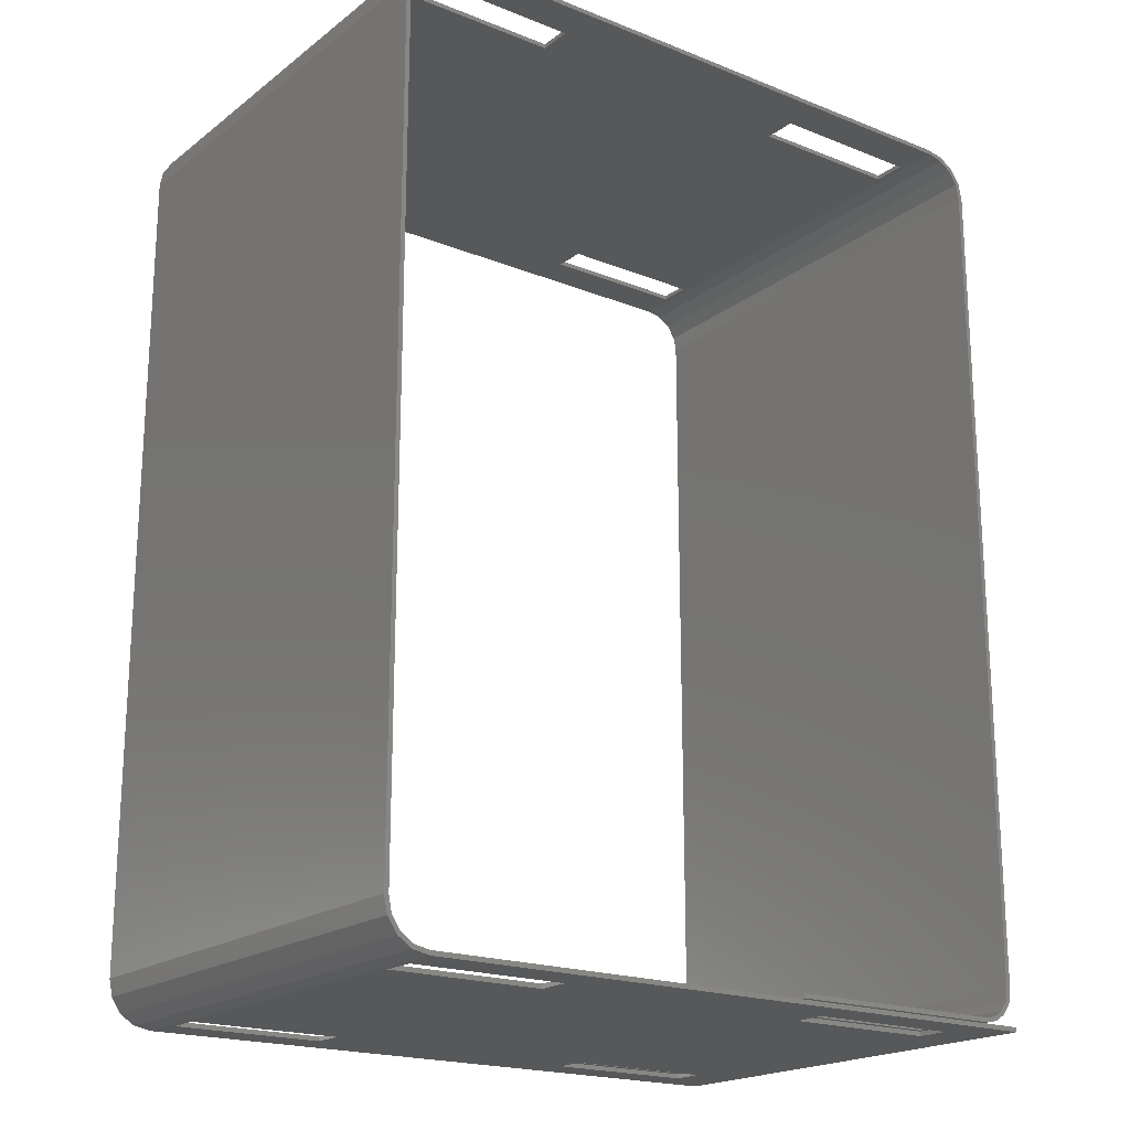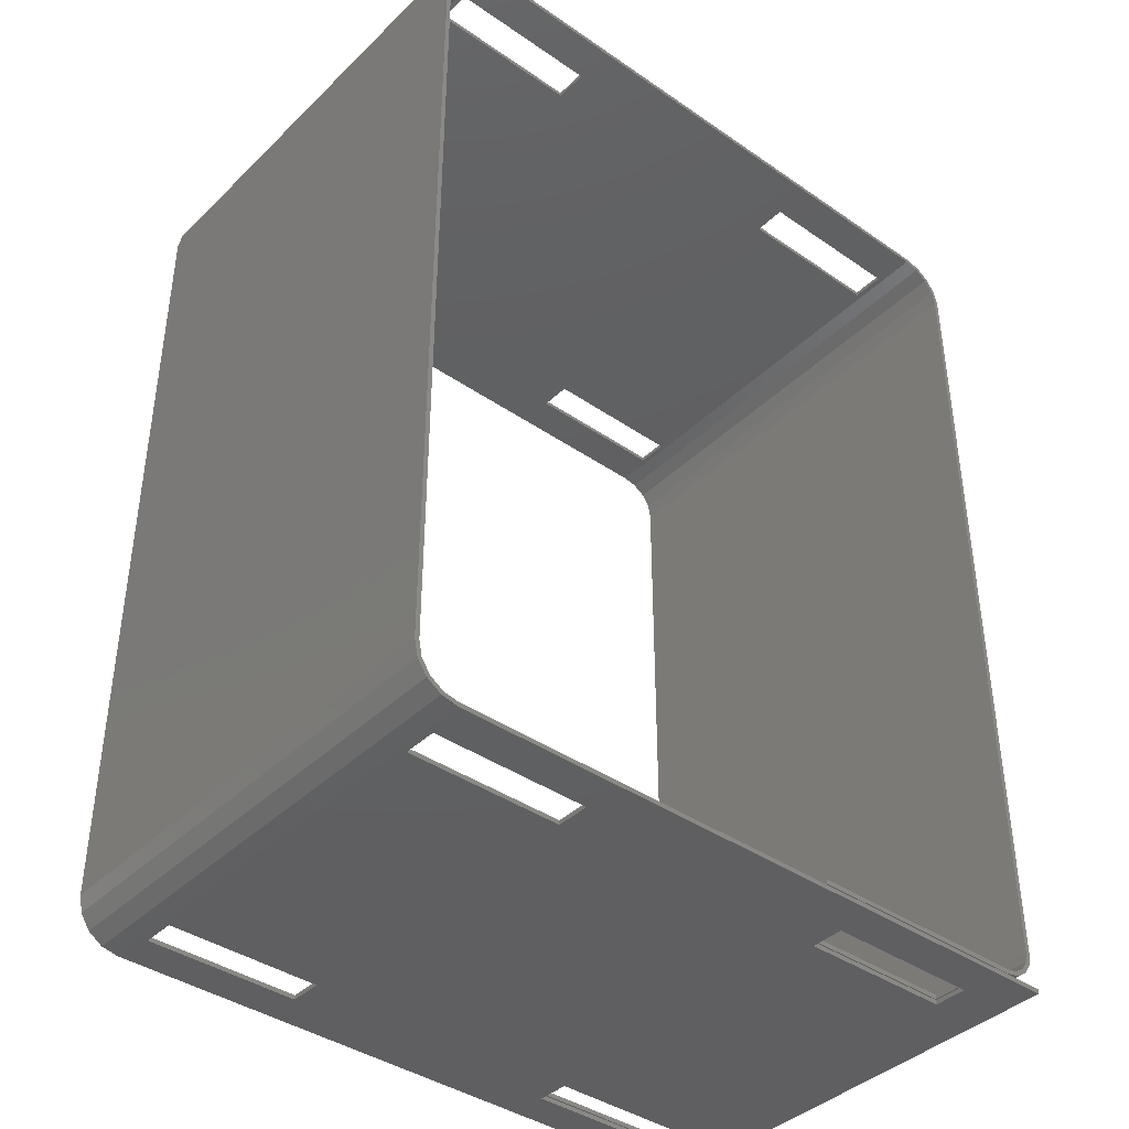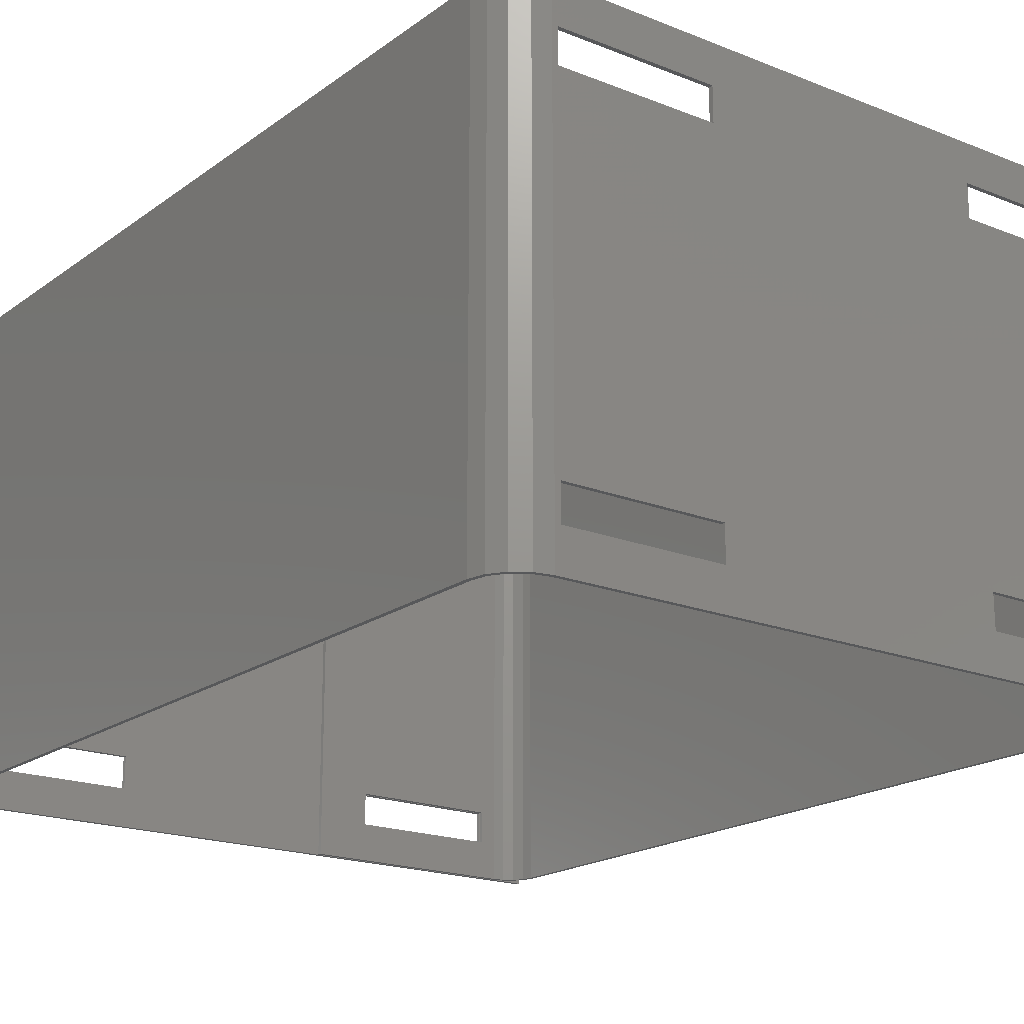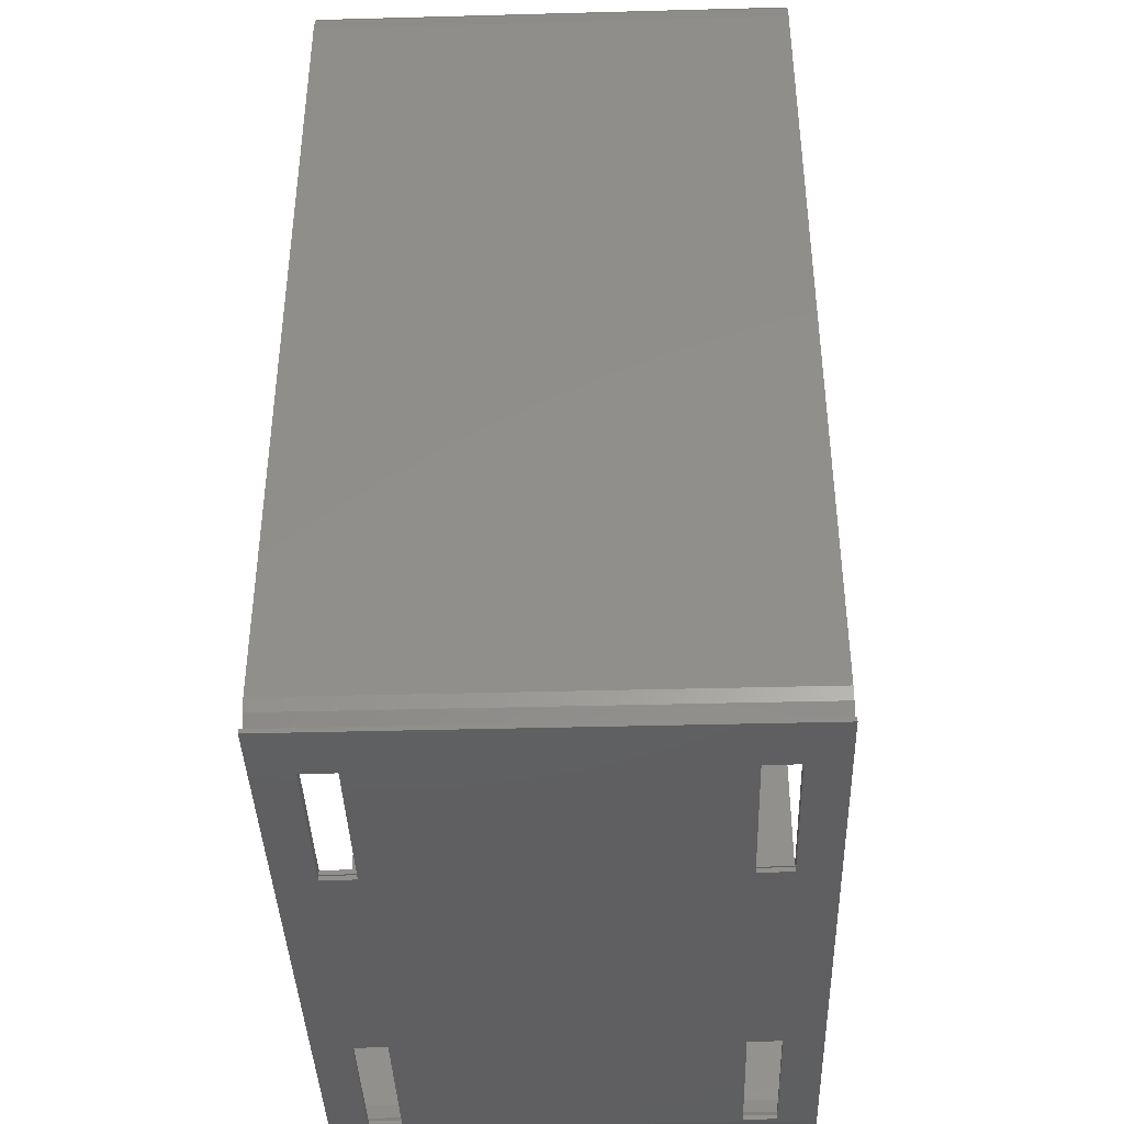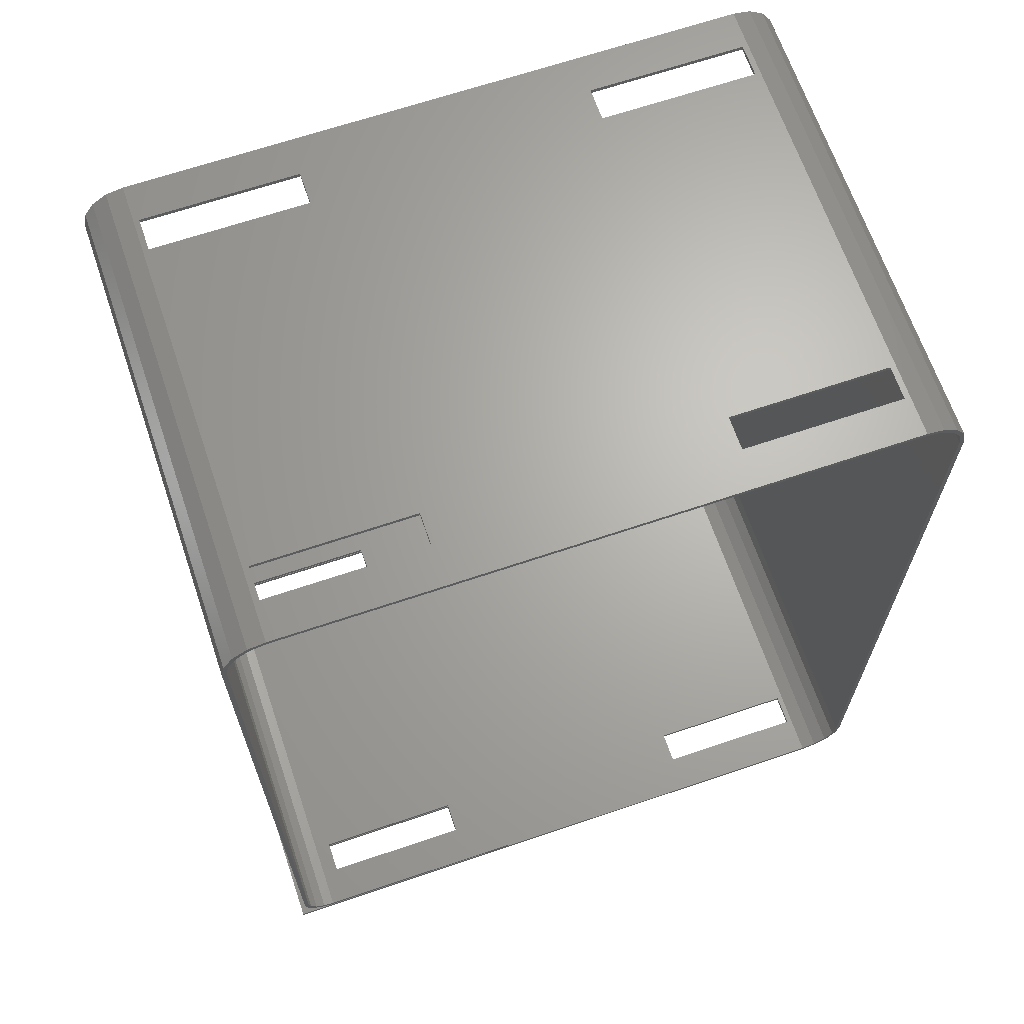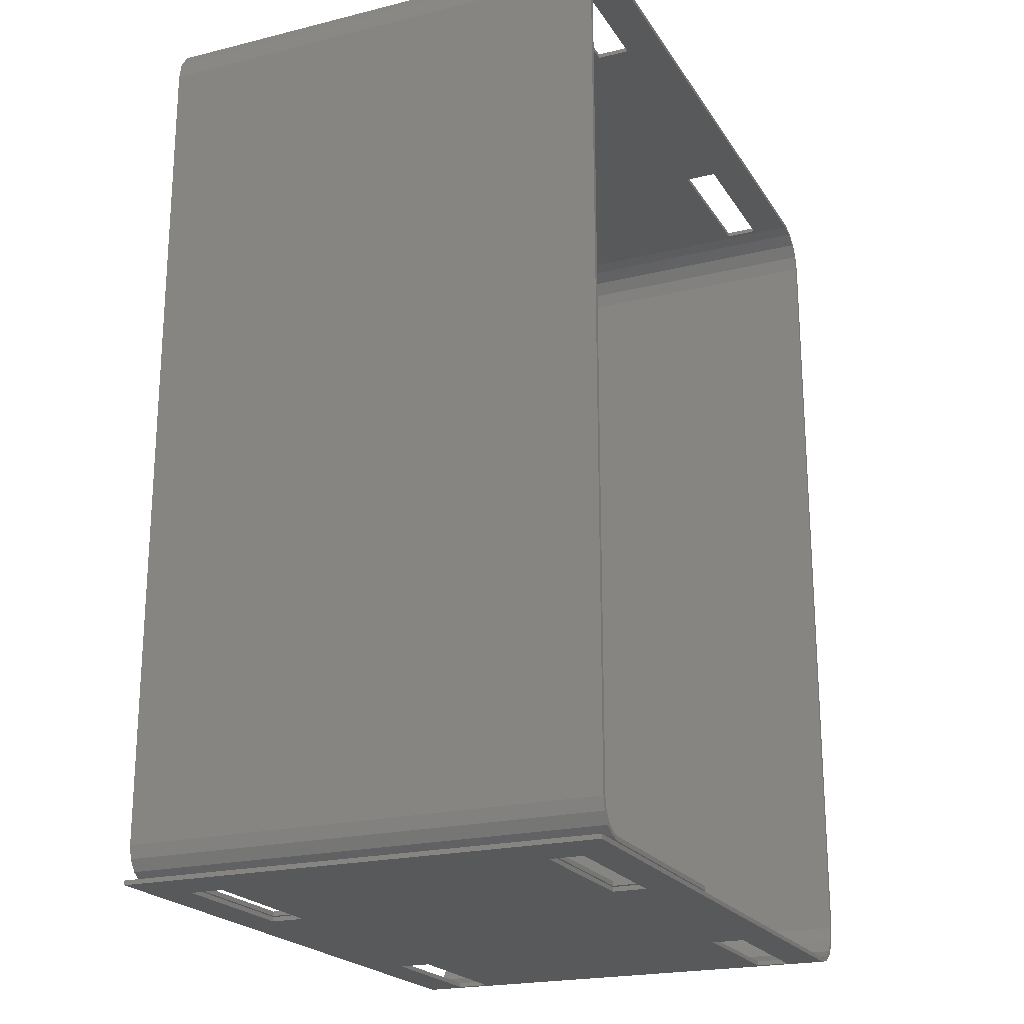
<metadata>
{"format":"stl","ext":"stl","renderer":"f3d","projection":"perspective","resolution":1024,"background":"white","views":[{"elev":-19.6,"azim":-36.4,"up":"+Z"},{"elev":-40.0,"azim":-40.4,"up":"+Z"},{"elev":-19.1,"azim":-36.9,"up":"+Y"},{"elev":-39.9,"azim":91.9,"up":"+Z"},{"elev":66.3,"azim":161.2,"up":"+Z"},{"elev":-21.3,"azim":113.8,"up":"+Z"}]}
</metadata>
<code>
# stl→obj: 200 verts, 352 faces
v -2.488 0 -3.68
v -2.52 0 -3.68
v -2.496 0 -3.802
v -2.466 0 -3.79
v -2.426 0 -3.906
v -2.404 0 -3.884
v -2.322 0 -3.976
v -2.31 0 -3.946
v -2.2 0 -4
v -2.2 0 -3.968
v -2.2 3.44 -3.968
v -2.2 3.44 -4
v -2.322 3.44 -3.976
v -2.31 3.44 -3.946
v -2.426 3.44 -3.906
v -2.404 3.44 -3.884
v -2.496 3.44 -3.802
v -2.466 3.44 -3.79
v -2.52 3.44 -3.68
v -2.488 3.44 -3.68
v -2.52 0 2.32
v -2.488 0 2.32
v -2.52 3.44 2.32
v -2.488 3.44 2.32
v -2.2 0 2.608
v -2.2 0 2.64
v -2.322 0 2.616
v -2.31 0 2.586
v -2.426 0 2.546
v -2.404 0 2.524
v -2.496 0 2.442
v -2.466 0 2.43
v -2.496 3.44 2.442
v -2.466 3.44 2.43
v -2.426 3.44 2.546
v -2.404 3.44 2.524
v -2.322 3.44 2.616
v -2.31 3.44 2.586
v -2.2 3.44 2.64
v -2.2 3.44 2.608
v -1.04 0.52 -4
v 1.04 0.52 -4
v 1.04 0.28 -4
v -1.04 0.28 -4
v -1.04 3.16 -4
v 1.04 3.16 -4
v 1.04 2.92 -4
v -1.04 2.92 -4
v -2.16 2.92 -4
v 2.16 2.92 -4
v 2.16 0.52 -4
v -2.16 0.52 -4
v 1.04 0.52 -3.968
v -1.04 0.52 -3.968
v -1.04 0.28 -3.968
v 1.04 0.28 -3.968
v 1.04 3.16 -3.968
v -1.04 3.16 -3.968
v -1.04 2.92 -3.968
v 1.04 2.92 -3.968
v 2.16 2.92 -3.968
v -2.16 2.92 -3.968
v -2.16 0.52 -3.968
v 2.16 0.52 -3.968
v 2.16 0 -3.968
v -2.16 0 -3.968
v -2.16 0 -4
v 2.16 0 -4
v -2.16 0.28 -4
v 2.16 0.28 -4
v 2.16 0.28 -3.968
v -2.16 0.28 -3.968
v 2.16 3.44 -4
v -2.16 3.44 -4
v -2.16 3.44 -3.968
v 2.16 3.44 -3.968
v -2.16 3.16 -3.968
v 2.16 3.16 -3.968
v 2.16 3.16 -4
v -2.16 3.16 -4
v 2.2 0 -3.968
v 2.2 3.44 -3.968
v 2.2 0 -4
v 2.2 3.44 -4
v 1.04 0.52 2.64
v -1.04 0.52 2.64
v -1.04 0.28 2.64
v 1.04 0.28 2.64
v 1.04 3.16 2.64
v -1.04 3.16 2.64
v -1.04 2.92 2.64
v 1.04 2.92 2.64
v 2.16 2.92 2.64
v -2.16 2.92 2.64
v -2.16 0.52 2.64
v 2.16 0.52 2.64
v -1.04 0.52 2.608
v 1.04 0.52 2.608
v 1.04 0.28 2.608
v -1.04 0.28 2.608
v -1.04 3.16 2.608
v 1.04 3.16 2.608
v 1.04 2.92 2.608
v -1.04 2.92 2.608
v -2.16 2.92 2.608
v 2.16 2.92 2.608
v 2.16 0.52 2.608
v -2.16 0.52 2.608
v -2.16 0 2.608
v 2.16 0 2.608
v 2.16 0 2.64
v -2.16 0 2.64
v 2.16 0.28 2.64
v -2.16 0.28 2.64
v -2.16 0.28 2.608
v 2.16 0.28 2.608
v -2.16 3.44 2.64
v 2.16 3.44 2.64
v 2.16 3.44 2.608
v -2.16 3.44 2.608
v 2.16 3.16 2.608
v -2.16 3.16 2.608
v -2.16 3.16 2.64
v 2.16 3.16 2.64
v 2.2 0 2.608
v 2.2 3.44 2.608
v 2.2 0 2.64
v 2.2 3.44 2.64
v 2.488 0 2.32
v 2.52 0 2.32
v 2.496 0 2.442
v 2.466 0 2.43
v 2.426 0 2.546
v 2.404 0 2.524
v 2.322 0 2.616
v 2.31 0 2.586
v 2.322 3.44 2.616
v 2.31 3.44 2.586
v 2.426 3.44 2.546
v 2.404 3.44 2.524
v 2.496 3.44 2.442
v 2.466 3.44 2.43
v 2.52 3.44 2.32
v 2.488 3.44 2.32
v 2.488 0 -3.68
v 2.52 0 -3.68
v 2.488 3.44 -3.68
v 2.52 3.44 -3.68
v 2.52 3.44 -3.72
v 2.52 0 -3.72
v 2.488 3.44 -3.72
v 2.488 0 -3.72
v 2.372 0 -3.942
v 2.36 0 -3.912
v 2.28 0 -3.928
v 2.28 0 -3.96
v 2.45 0 -3.89
v 2.427 0 -3.867
v 2.502 0 -3.812
v 2.472 0 -3.8
v 2.36 3.44 -3.912
v 2.372 3.44 -3.942
v 2.28 3.44 -3.96
v 2.28 3.44 -3.928
v 2.427 3.44 -3.867
v 2.45 3.44 -3.89
v 2.472 3.44 -3.8
v 2.502 3.44 -3.812
v 2.56 0 -3.968
v 2.56 0 -4
v 2.56 3.44 -4
v 2.56 3.44 -3.968
v 2.16 3.16 -3.96
v 2.28 3.16 -3.96
v 2.28 0.28 -3.96
v 2.16 0.28 -3.96
v 1.04 2.92 -3.96
v 2.16 2.92 -3.96
v 2.16 0.52 -3.96
v 1.04 0.52 -3.96
v 2.28 3.16 -3.928
v 2.16 3.16 -3.928
v 2.16 0.28 -3.928
v 2.28 0.28 -3.928
v 2.16 2.92 -3.928
v 1.04 2.92 -3.928
v 1.04 0.52 -3.928
v 2.16 0.52 -3.928
v 1.04 0 -3.928
v 1.04 0 -3.96
v 1.04 0.28 -3.96
v 1.04 0.28 -3.928
v 1.04 3.44 -3.96
v 1.04 3.44 -3.928
v 1.04 3.16 -3.928
v 1.04 3.16 -3.96
v 0.64 0 -3.928
v 0.64 3.44 -3.928
v 0.64 3.44 -3.96
v 0.64 0 -3.96
f 1 2 3
f 1 3 4
f 4 3 5
f 4 5 6
f 6 5 7
f 6 7 8
f 8 7 9
f 8 9 10
f 11 12 13
f 11 13 14
f 14 13 15
f 14 15 16
f 16 15 17
f 16 17 18
f 18 17 19
f 18 19 20
f 2 19 17
f 2 17 3
f 3 17 15
f 3 15 5
f 5 15 13
f 5 13 7
f 7 13 12
f 7 12 9
f 10 11 14
f 10 14 8
f 8 14 16
f 8 16 6
f 6 16 18
f 6 18 4
f 4 18 20
f 4 20 1
f 21 2 1
f 21 1 22
f 23 19 2
f 23 2 21
f 24 20 19
f 24 19 23
f 22 1 20
f 22 20 24
f 25 26 27
f 25 27 28
f 28 27 29
f 28 29 30
f 30 29 31
f 30 31 32
f 32 31 21
f 32 21 22
f 24 23 33
f 24 33 34
f 34 33 35
f 34 35 36
f 36 35 37
f 36 37 38
f 38 37 39
f 38 39 40
f 26 39 37
f 26 37 27
f 27 37 35
f 27 35 29
f 29 35 33
f 29 33 31
f 31 33 23
f 31 23 21
f 22 24 34
f 22 34 32
f 32 34 36
f 32 36 30
f 30 36 38
f 30 38 28
f 28 38 40
f 28 40 25
f 41 42 43
f 41 43 44
f 45 46 47
f 45 47 48
f 49 50 51
f 49 51 52
f 53 54 55
f 53 55 56
f 57 58 59
f 57 59 60
f 61 62 63
f 61 63 64
f 65 66 67
f 65 67 68
f 67 69 70
f 67 70 68
f 65 71 72
f 65 72 66
f 73 74 75
f 73 75 76
f 75 77 78
f 75 78 76
f 73 79 80
f 73 80 74
f 10 66 75
f 10 75 11
f 9 67 66
f 9 66 10
f 12 74 67
f 12 67 9
f 11 75 74
f 11 74 12
f 65 81 82
f 65 82 76
f 68 83 81
f 68 81 65
f 73 84 83
f 73 83 68
f 76 82 84
f 76 84 73
f 64 51 70
f 64 70 71
f 53 42 51
f 53 51 64
f 56 43 42
f 56 42 53
f 71 70 43
f 71 43 56
f 78 79 50
f 78 50 61
f 57 46 79
f 57 79 78
f 60 47 46
f 60 46 57
f 61 50 47
f 61 47 60
f 54 41 44
f 54 44 55
f 63 52 41
f 63 41 54
f 72 69 52
f 72 52 63
f 55 44 69
f 55 69 72
f 58 45 48
f 58 48 59
f 77 80 45
f 77 45 58
f 62 49 80
f 62 80 77
f 59 48 49
f 59 49 62
f 85 86 87
f 85 87 88
f 89 90 91
f 89 91 92
f 93 94 95
f 93 95 96
f 97 98 99
f 97 99 100
f 101 102 103
f 101 103 104
f 105 106 107
f 105 107 108
f 109 110 111
f 109 111 112
f 111 113 114
f 111 114 112
f 109 115 116
f 109 116 110
f 117 118 119
f 117 119 120
f 119 121 122
f 119 122 120
f 117 123 124
f 117 124 118
f 125 110 119
f 125 119 126
f 127 111 110
f 127 110 125
f 128 118 111
f 128 111 127
f 126 119 118
f 126 118 128
f 109 25 40
f 109 40 120
f 112 26 25
f 112 25 109
f 117 39 26
f 117 26 112
f 120 40 39
f 120 39 117
f 108 95 114
f 108 114 115
f 97 86 95
f 97 95 108
f 100 87 86
f 100 86 97
f 115 114 87
f 115 87 100
f 122 123 94
f 122 94 105
f 101 90 123
f 101 123 122
f 104 91 90
f 104 90 101
f 105 94 91
f 105 91 104
f 98 85 88
f 98 88 99
f 107 96 85
f 107 85 98
f 116 113 96
f 116 96 107
f 99 88 113
f 99 113 116
f 102 89 92
f 102 92 103
f 121 124 89
f 121 89 102
f 106 93 124
f 106 124 121
f 103 92 93
f 103 93 106
f 129 130 131
f 129 131 132
f 132 131 133
f 132 133 134
f 134 133 135
f 134 135 136
f 136 135 127
f 136 127 125
f 126 128 137
f 126 137 138
f 138 137 139
f 138 139 140
f 140 139 141
f 140 141 142
f 142 141 143
f 142 143 144
f 130 143 141
f 130 141 131
f 131 141 139
f 131 139 133
f 133 139 137
f 133 137 135
f 135 137 128
f 135 128 127
f 125 126 138
f 125 138 136
f 136 138 140
f 136 140 134
f 134 140 142
f 134 142 132
f 132 142 144
f 132 144 129
f 129 145 146
f 129 146 130
f 144 147 145
f 144 145 129
f 143 148 147
f 143 147 144
f 130 146 148
f 130 148 143
f 149 148 146
f 149 146 150
f 147 151 152
f 147 152 145
f 153 154 155
f 153 155 156
f 157 158 154
f 157 154 153
f 159 160 158
f 159 158 157
f 150 152 160
f 150 160 159
f 150 146 145
f 150 145 152
f 161 162 163
f 161 163 164
f 165 166 162
f 165 162 161
f 167 168 166
f 167 166 165
f 151 149 168
f 151 168 167
f 148 149 151
f 148 151 147
f 156 163 162
f 156 162 153
f 153 162 166
f 153 166 157
f 157 166 168
f 157 168 159
f 159 168 149
f 159 149 150
f 152 151 167
f 152 167 160
f 160 167 165
f 160 165 158
f 158 165 161
f 158 161 154
f 154 161 164
f 154 164 155
f 169 170 171
f 169 171 172
f 172 171 84
f 172 84 82
f 170 169 81
f 170 81 83
f 169 172 82
f 169 82 81
f 171 170 83
f 171 83 84
f 173 174 175
f 173 175 176
f 177 178 179
f 177 179 180
f 181 182 183
f 181 183 184
f 185 186 187
f 185 187 188
f 155 189 190
f 155 190 156
f 190 191 175
f 190 175 156
f 155 184 192
f 155 192 189
f 163 193 194
f 163 194 164
f 194 195 181
f 194 181 164
f 163 174 196
f 163 196 193
f 197 198 199
f 197 199 200
f 200 199 193
f 200 193 190
f 198 197 189
f 198 189 194
f 197 200 190
f 197 190 189
f 199 198 194
f 199 194 193
f 188 179 176
f 188 176 183
f 187 180 179
f 187 179 188
f 192 191 180
f 192 180 187
f 183 176 191
f 183 191 192
f 182 173 178
f 182 178 185
f 195 196 173
f 195 173 182
f 186 177 196
f 186 196 195
f 185 178 177
f 185 177 186

</code>
